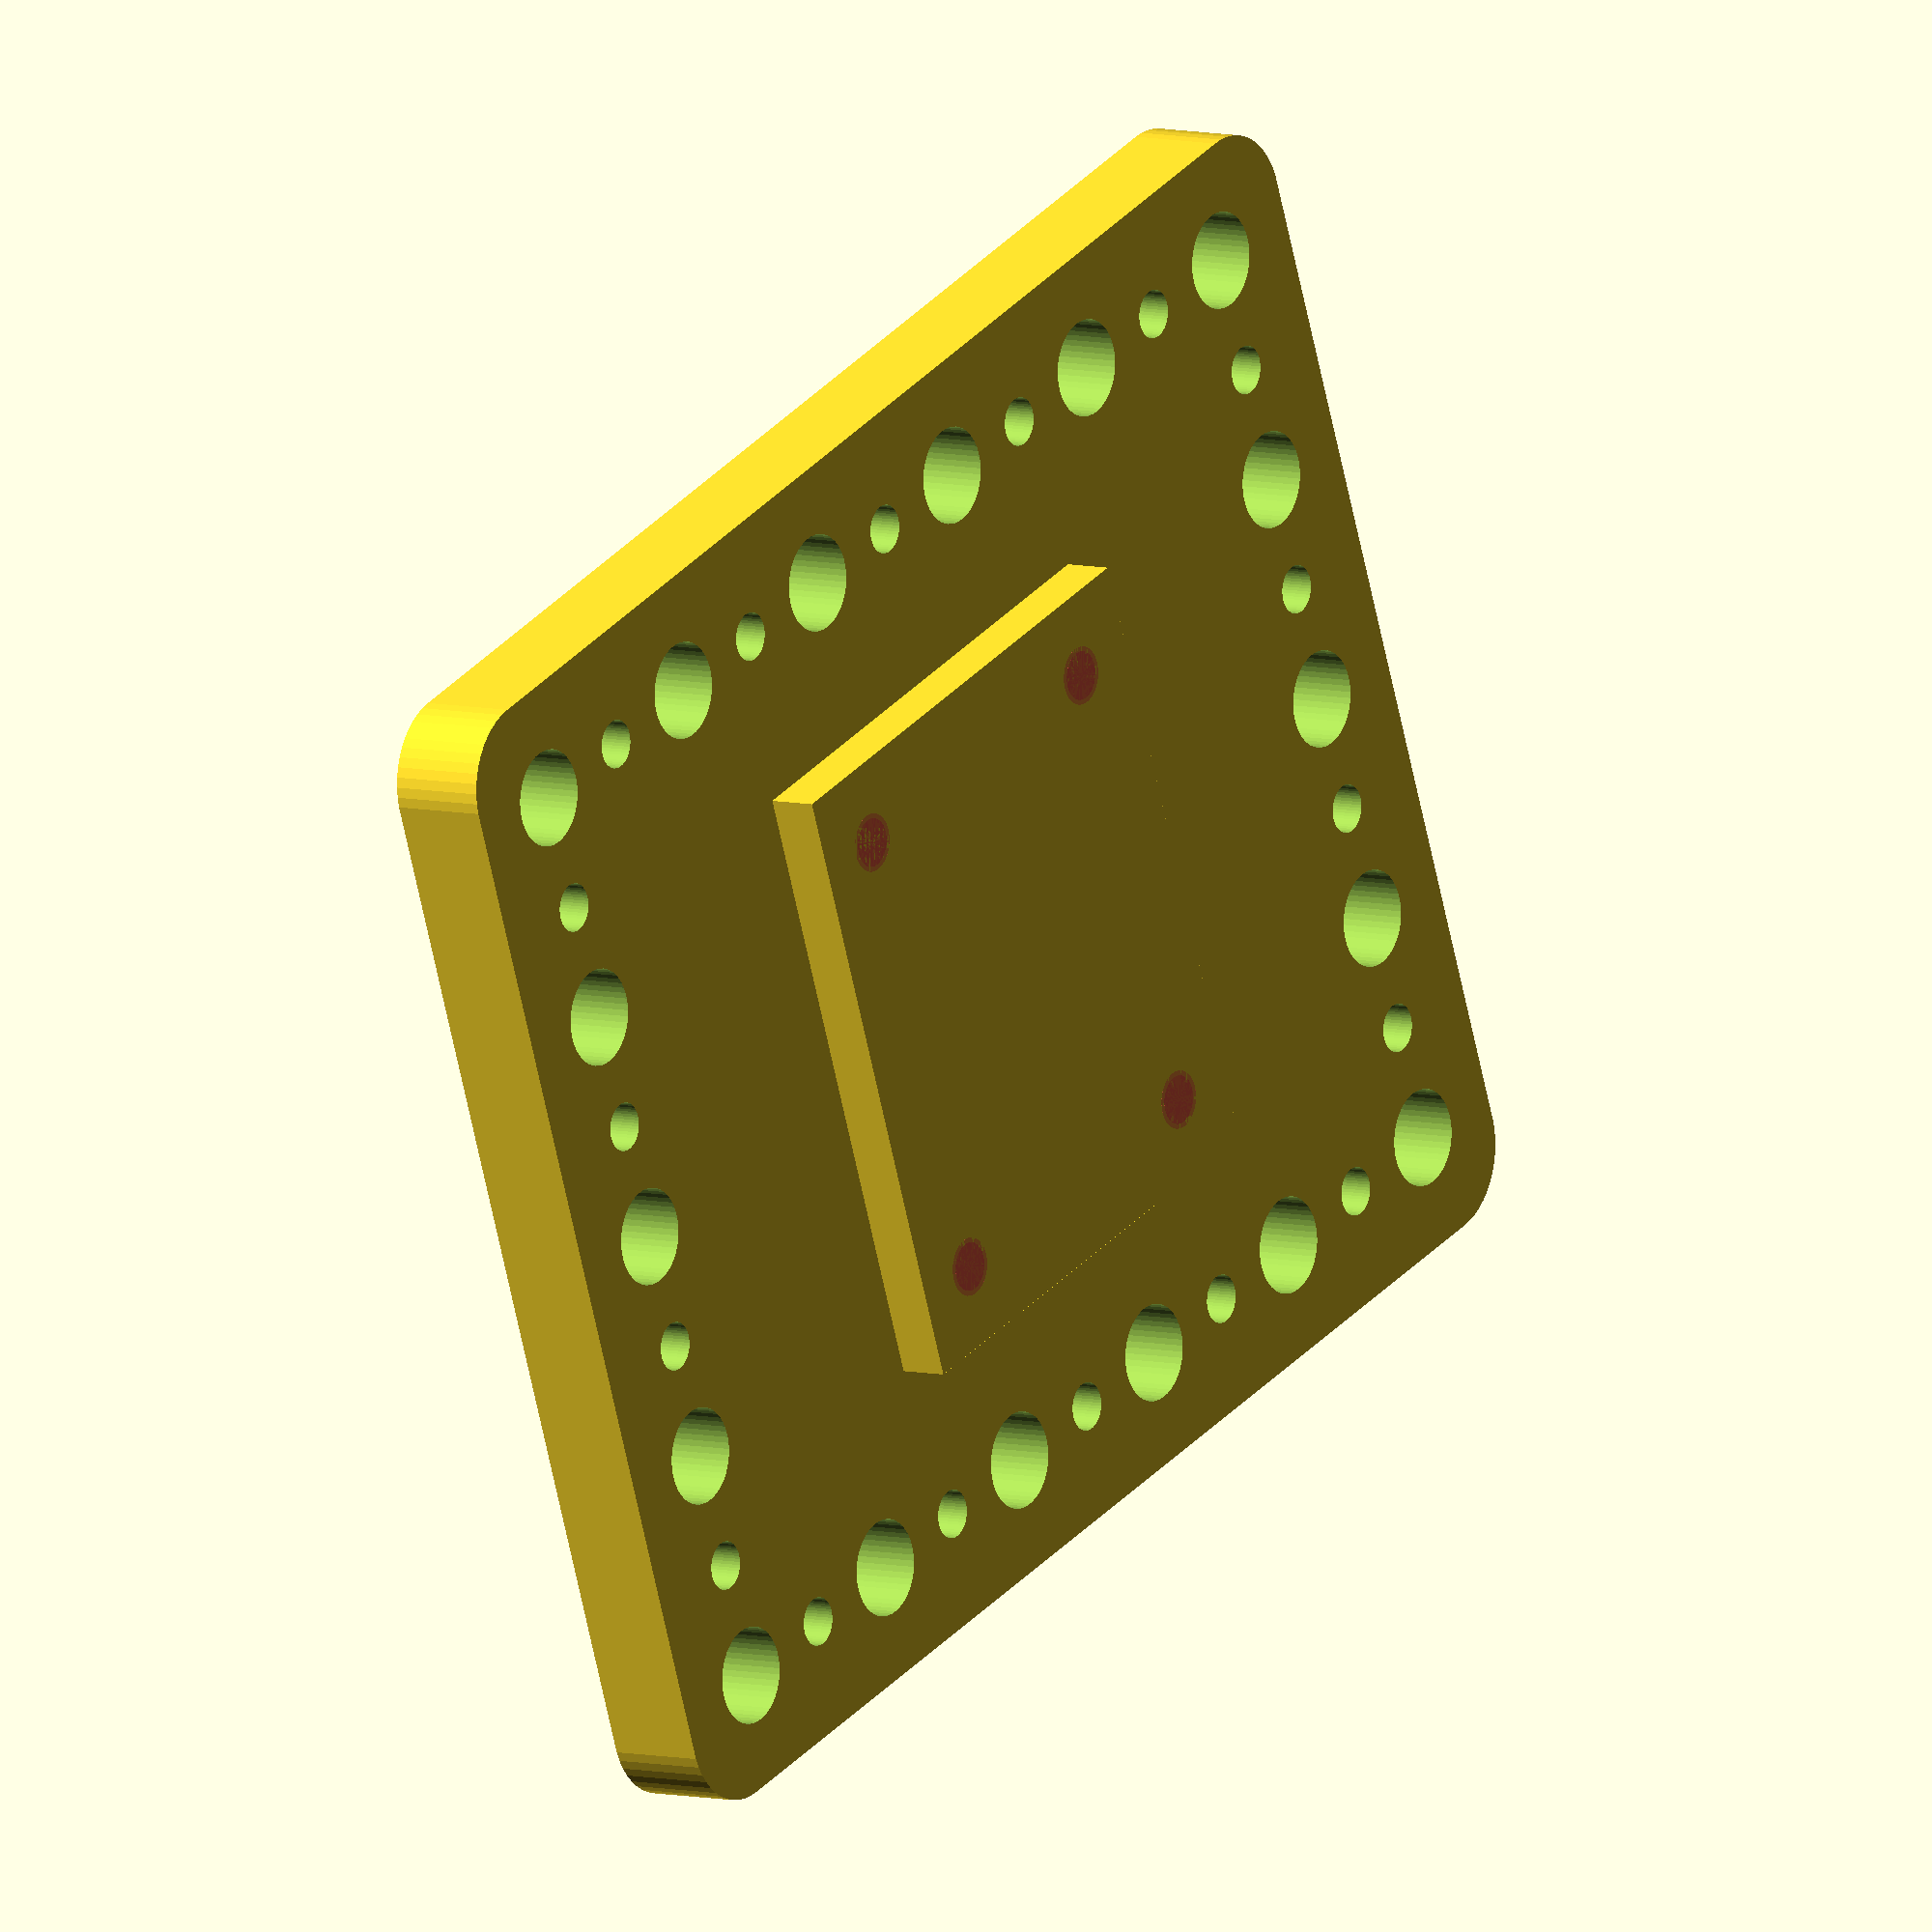
<openscad>
$fn = 50;


difference() {
	union() {
		hull() {
			translate(v = [-32.0000000000, 39.5000000000, 0]) {
				cylinder(h = 6, r = 5);
			}
			translate(v = [32.0000000000, 39.5000000000, 0]) {
				cylinder(h = 6, r = 5);
			}
			translate(v = [-32.0000000000, -39.5000000000, 0]) {
				cylinder(h = 6, r = 5);
			}
			translate(v = [32.0000000000, -39.5000000000, 0]) {
				cylinder(h = 6, r = 5);
			}
		}
		translate(v = [-19.5000000000, -16.5000000000, -3]) {
			cube(size = [39, 33, 3]);
		}
	}
	union() {
		translate(v = [14.5000000000, 11.6500000000, 6.0000000000]) {
			rotate(a = [0, 0, 0]) {
				difference() {
					union() {
						#translate(v = [0, 0, -9.0000000000]) {
							cylinder(h = 9, r = 1.5000000000);
						}
						#translate(v = [0, 0, -9.0000000000]) {
							cylinder(h = 9, r = 1.8000000000);
						}
						#translate(v = [0, 0, -1.7000000000]) {
							cylinder(h = 1.7000000000, r1 = 1.5000000000, r2 = 2.9000000000);
						}
						#translate(v = [0, 0, -9.0000000000]) {
							cylinder(h = 9, r = 1.5000000000);
						}
					}
					union();
				}
			}
		}
		translate(v = [-14.5000000000, -11.6500000000, 6.0000000000]) {
			rotate(a = [0, 0, 0]) {
				difference() {
					union() {
						#translate(v = [0, 0, -9.0000000000]) {
							cylinder(h = 9, r = 1.5000000000);
						}
						#translate(v = [0, 0, -9.0000000000]) {
							cylinder(h = 9, r = 1.8000000000);
						}
						#translate(v = [0, 0, -1.7000000000]) {
							cylinder(h = 1.7000000000, r1 = 1.5000000000, r2 = 2.9000000000);
						}
						#translate(v = [0, 0, -9.0000000000]) {
							cylinder(h = 9, r = 1.5000000000);
						}
					}
					union();
				}
			}
		}
		translate(v = [-14.5000000000, 11.6500000000, 6.0000000000]) {
			rotate(a = [0, 0, 0]) {
				difference() {
					union() {
						#translate(v = [0, 0, -9.0000000000]) {
							cylinder(h = 9, r = 1.5000000000);
						}
						#translate(v = [0, 0, -9.0000000000]) {
							cylinder(h = 9, r = 1.8000000000);
						}
						#translate(v = [0, 0, -1.7000000000]) {
							cylinder(h = 1.7000000000, r1 = 1.5000000000, r2 = 2.9000000000);
						}
						#translate(v = [0, 0, -9.0000000000]) {
							cylinder(h = 9, r = 1.5000000000);
						}
					}
					union();
				}
			}
		}
		translate(v = [14.5000000000, -11.6500000000, 6.0000000000]) {
			rotate(a = [0, 0, 0]) {
				difference() {
					union() {
						#translate(v = [0, 0, -9.0000000000]) {
							cylinder(h = 9, r = 1.5000000000);
						}
						#translate(v = [0, 0, -9.0000000000]) {
							cylinder(h = 9, r = 1.8000000000);
						}
						#translate(v = [0, 0, -1.7000000000]) {
							cylinder(h = 1.7000000000, r1 = 1.5000000000, r2 = 2.9000000000);
						}
						#translate(v = [0, 0, -9.0000000000]) {
							cylinder(h = 9, r = 1.5000000000);
						}
					}
					union();
				}
			}
		}
		translate(v = [-30.0000000000, -37.5000000000, -100.0000000000]) {
			cylinder(h = 200, r = 3.0000000000);
		}
		translate(v = [-30.0000000000, -22.5000000000, -100.0000000000]) {
			cylinder(h = 200, r = 3.0000000000);
		}
		translate(v = [-30.0000000000, -7.5000000000, -100.0000000000]) {
			cylinder(h = 200, r = 3.0000000000);
		}
		translate(v = [-30.0000000000, 7.5000000000, -100.0000000000]) {
			cylinder(h = 200, r = 3.0000000000);
		}
		translate(v = [-30.0000000000, 22.5000000000, -100.0000000000]) {
			cylinder(h = 200, r = 3.0000000000);
		}
		translate(v = [-30.0000000000, 37.5000000000, -100.0000000000]) {
			cylinder(h = 200, r = 3.0000000000);
		}
		translate(v = [-15.0000000000, -37.5000000000, -100.0000000000]) {
			cylinder(h = 200, r = 3.0000000000);
		}
		translate(v = [-15.0000000000, 37.5000000000, -100.0000000000]) {
			cylinder(h = 200, r = 3.0000000000);
		}
		translate(v = [0.0000000000, -37.5000000000, -100.0000000000]) {
			cylinder(h = 200, r = 3.0000000000);
		}
		translate(v = [0.0000000000, 37.5000000000, -100.0000000000]) {
			cylinder(h = 200, r = 3.0000000000);
		}
		translate(v = [15.0000000000, -37.5000000000, -100.0000000000]) {
			cylinder(h = 200, r = 3.0000000000);
		}
		translate(v = [15.0000000000, 37.5000000000, -100.0000000000]) {
			cylinder(h = 200, r = 3.0000000000);
		}
		translate(v = [30.0000000000, -37.5000000000, -100.0000000000]) {
			cylinder(h = 200, r = 3.0000000000);
		}
		translate(v = [30.0000000000, -22.5000000000, -100.0000000000]) {
			cylinder(h = 200, r = 3.0000000000);
		}
		translate(v = [30.0000000000, -7.5000000000, -100.0000000000]) {
			cylinder(h = 200, r = 3.0000000000);
		}
		translate(v = [30.0000000000, 7.5000000000, -100.0000000000]) {
			cylinder(h = 200, r = 3.0000000000);
		}
		translate(v = [30.0000000000, 22.5000000000, -100.0000000000]) {
			cylinder(h = 200, r = 3.0000000000);
		}
		translate(v = [30.0000000000, 37.5000000000, -100.0000000000]) {
			cylinder(h = 200, r = 3.0000000000);
		}
		translate(v = [-30.0000000000, -37.5000000000, -100.0000000000]) {
			cylinder(h = 200, r = 1.5000000000);
		}
		translate(v = [-30.0000000000, -30.0000000000, -100.0000000000]) {
			cylinder(h = 200, r = 1.5000000000);
		}
		translate(v = [-30.0000000000, -22.5000000000, -100.0000000000]) {
			cylinder(h = 200, r = 1.5000000000);
		}
		translate(v = [-30.0000000000, -15.0000000000, -100.0000000000]) {
			cylinder(h = 200, r = 1.5000000000);
		}
		translate(v = [-30.0000000000, -7.5000000000, -100.0000000000]) {
			cylinder(h = 200, r = 1.5000000000);
		}
		translate(v = [-30.0000000000, 0.0000000000, -100.0000000000]) {
			cylinder(h = 200, r = 1.5000000000);
		}
		translate(v = [-30.0000000000, 7.5000000000, -100.0000000000]) {
			cylinder(h = 200, r = 1.5000000000);
		}
		translate(v = [-30.0000000000, 15.0000000000, -100.0000000000]) {
			cylinder(h = 200, r = 1.5000000000);
		}
		translate(v = [-30.0000000000, 22.5000000000, -100.0000000000]) {
			cylinder(h = 200, r = 1.5000000000);
		}
		translate(v = [-30.0000000000, 30.0000000000, -100.0000000000]) {
			cylinder(h = 200, r = 1.5000000000);
		}
		translate(v = [-30.0000000000, 37.5000000000, -100.0000000000]) {
			cylinder(h = 200, r = 1.5000000000);
		}
		translate(v = [-22.5000000000, -37.5000000000, -100.0000000000]) {
			cylinder(h = 200, r = 1.5000000000);
		}
		translate(v = [-22.5000000000, 37.5000000000, -100.0000000000]) {
			cylinder(h = 200, r = 1.5000000000);
		}
		translate(v = [-15.0000000000, -37.5000000000, -100.0000000000]) {
			cylinder(h = 200, r = 1.5000000000);
		}
		translate(v = [-15.0000000000, 37.5000000000, -100.0000000000]) {
			cylinder(h = 200, r = 1.5000000000);
		}
		translate(v = [-7.5000000000, -37.5000000000, -100.0000000000]) {
			cylinder(h = 200, r = 1.5000000000);
		}
		translate(v = [-7.5000000000, 37.5000000000, -100.0000000000]) {
			cylinder(h = 200, r = 1.5000000000);
		}
		translate(v = [0.0000000000, -37.5000000000, -100.0000000000]) {
			cylinder(h = 200, r = 1.5000000000);
		}
		translate(v = [0.0000000000, 37.5000000000, -100.0000000000]) {
			cylinder(h = 200, r = 1.5000000000);
		}
		translate(v = [7.5000000000, -37.5000000000, -100.0000000000]) {
			cylinder(h = 200, r = 1.5000000000);
		}
		translate(v = [7.5000000000, 37.5000000000, -100.0000000000]) {
			cylinder(h = 200, r = 1.5000000000);
		}
		translate(v = [15.0000000000, -37.5000000000, -100.0000000000]) {
			cylinder(h = 200, r = 1.5000000000);
		}
		translate(v = [15.0000000000, 37.5000000000, -100.0000000000]) {
			cylinder(h = 200, r = 1.5000000000);
		}
		translate(v = [22.5000000000, -37.5000000000, -100.0000000000]) {
			cylinder(h = 200, r = 1.5000000000);
		}
		translate(v = [22.5000000000, 37.5000000000, -100.0000000000]) {
			cylinder(h = 200, r = 1.5000000000);
		}
		translate(v = [30.0000000000, -37.5000000000, -100.0000000000]) {
			cylinder(h = 200, r = 1.5000000000);
		}
		translate(v = [30.0000000000, -30.0000000000, -100.0000000000]) {
			cylinder(h = 200, r = 1.5000000000);
		}
		translate(v = [30.0000000000, -22.5000000000, -100.0000000000]) {
			cylinder(h = 200, r = 1.5000000000);
		}
		translate(v = [30.0000000000, -15.0000000000, -100.0000000000]) {
			cylinder(h = 200, r = 1.5000000000);
		}
		translate(v = [30.0000000000, -7.5000000000, -100.0000000000]) {
			cylinder(h = 200, r = 1.5000000000);
		}
		translate(v = [30.0000000000, 0.0000000000, -100.0000000000]) {
			cylinder(h = 200, r = 1.5000000000);
		}
		translate(v = [30.0000000000, 7.5000000000, -100.0000000000]) {
			cylinder(h = 200, r = 1.5000000000);
		}
		translate(v = [30.0000000000, 15.0000000000, -100.0000000000]) {
			cylinder(h = 200, r = 1.5000000000);
		}
		translate(v = [30.0000000000, 22.5000000000, -100.0000000000]) {
			cylinder(h = 200, r = 1.5000000000);
		}
		translate(v = [30.0000000000, 30.0000000000, -100.0000000000]) {
			cylinder(h = 200, r = 1.5000000000);
		}
		translate(v = [30.0000000000, 37.5000000000, -100.0000000000]) {
			cylinder(h = 200, r = 1.5000000000);
		}
		translate(v = [-30.0000000000, -37.5000000000, -100.0000000000]) {
			cylinder(h = 200, r = 1.5000000000);
		}
		translate(v = [-30.0000000000, -30.0000000000, -100.0000000000]) {
			cylinder(h = 200, r = 1.5000000000);
		}
		translate(v = [-30.0000000000, -22.5000000000, -100.0000000000]) {
			cylinder(h = 200, r = 1.5000000000);
		}
		translate(v = [-30.0000000000, -15.0000000000, -100.0000000000]) {
			cylinder(h = 200, r = 1.5000000000);
		}
		translate(v = [-30.0000000000, -7.5000000000, -100.0000000000]) {
			cylinder(h = 200, r = 1.5000000000);
		}
		translate(v = [-30.0000000000, 0.0000000000, -100.0000000000]) {
			cylinder(h = 200, r = 1.5000000000);
		}
		translate(v = [-30.0000000000, 7.5000000000, -100.0000000000]) {
			cylinder(h = 200, r = 1.5000000000);
		}
		translate(v = [-30.0000000000, 15.0000000000, -100.0000000000]) {
			cylinder(h = 200, r = 1.5000000000);
		}
		translate(v = [-30.0000000000, 22.5000000000, -100.0000000000]) {
			cylinder(h = 200, r = 1.5000000000);
		}
		translate(v = [-30.0000000000, 30.0000000000, -100.0000000000]) {
			cylinder(h = 200, r = 1.5000000000);
		}
		translate(v = [-30.0000000000, 37.5000000000, -100.0000000000]) {
			cylinder(h = 200, r = 1.5000000000);
		}
		translate(v = [-22.5000000000, -37.5000000000, -100.0000000000]) {
			cylinder(h = 200, r = 1.5000000000);
		}
		translate(v = [-22.5000000000, 37.5000000000, -100.0000000000]) {
			cylinder(h = 200, r = 1.5000000000);
		}
		translate(v = [-15.0000000000, -37.5000000000, -100.0000000000]) {
			cylinder(h = 200, r = 1.5000000000);
		}
		translate(v = [-15.0000000000, 37.5000000000, -100.0000000000]) {
			cylinder(h = 200, r = 1.5000000000);
		}
		translate(v = [-7.5000000000, -37.5000000000, -100.0000000000]) {
			cylinder(h = 200, r = 1.5000000000);
		}
		translate(v = [-7.5000000000, 37.5000000000, -100.0000000000]) {
			cylinder(h = 200, r = 1.5000000000);
		}
		translate(v = [0.0000000000, -37.5000000000, -100.0000000000]) {
			cylinder(h = 200, r = 1.5000000000);
		}
		translate(v = [0.0000000000, 37.5000000000, -100.0000000000]) {
			cylinder(h = 200, r = 1.5000000000);
		}
		translate(v = [7.5000000000, -37.5000000000, -100.0000000000]) {
			cylinder(h = 200, r = 1.5000000000);
		}
		translate(v = [7.5000000000, 37.5000000000, -100.0000000000]) {
			cylinder(h = 200, r = 1.5000000000);
		}
		translate(v = [15.0000000000, -37.5000000000, -100.0000000000]) {
			cylinder(h = 200, r = 1.5000000000);
		}
		translate(v = [15.0000000000, 37.5000000000, -100.0000000000]) {
			cylinder(h = 200, r = 1.5000000000);
		}
		translate(v = [22.5000000000, -37.5000000000, -100.0000000000]) {
			cylinder(h = 200, r = 1.5000000000);
		}
		translate(v = [22.5000000000, 37.5000000000, -100.0000000000]) {
			cylinder(h = 200, r = 1.5000000000);
		}
		translate(v = [30.0000000000, -37.5000000000, -100.0000000000]) {
			cylinder(h = 200, r = 1.5000000000);
		}
		translate(v = [30.0000000000, -30.0000000000, -100.0000000000]) {
			cylinder(h = 200, r = 1.5000000000);
		}
		translate(v = [30.0000000000, -22.5000000000, -100.0000000000]) {
			cylinder(h = 200, r = 1.5000000000);
		}
		translate(v = [30.0000000000, -15.0000000000, -100.0000000000]) {
			cylinder(h = 200, r = 1.5000000000);
		}
		translate(v = [30.0000000000, -7.5000000000, -100.0000000000]) {
			cylinder(h = 200, r = 1.5000000000);
		}
		translate(v = [30.0000000000, 0.0000000000, -100.0000000000]) {
			cylinder(h = 200, r = 1.5000000000);
		}
		translate(v = [30.0000000000, 7.5000000000, -100.0000000000]) {
			cylinder(h = 200, r = 1.5000000000);
		}
		translate(v = [30.0000000000, 15.0000000000, -100.0000000000]) {
			cylinder(h = 200, r = 1.5000000000);
		}
		translate(v = [30.0000000000, 22.5000000000, -100.0000000000]) {
			cylinder(h = 200, r = 1.5000000000);
		}
		translate(v = [30.0000000000, 30.0000000000, -100.0000000000]) {
			cylinder(h = 200, r = 1.5000000000);
		}
		translate(v = [30.0000000000, 37.5000000000, -100.0000000000]) {
			cylinder(h = 200, r = 1.5000000000);
		}
		translate(v = [-30.0000000000, -37.5000000000, -100.0000000000]) {
			cylinder(h = 200, r = 1.5000000000);
		}
		translate(v = [-30.0000000000, -30.0000000000, -100.0000000000]) {
			cylinder(h = 200, r = 1.5000000000);
		}
		translate(v = [-30.0000000000, -22.5000000000, -100.0000000000]) {
			cylinder(h = 200, r = 1.5000000000);
		}
		translate(v = [-30.0000000000, -15.0000000000, -100.0000000000]) {
			cylinder(h = 200, r = 1.5000000000);
		}
		translate(v = [-30.0000000000, -7.5000000000, -100.0000000000]) {
			cylinder(h = 200, r = 1.5000000000);
		}
		translate(v = [-30.0000000000, 0.0000000000, -100.0000000000]) {
			cylinder(h = 200, r = 1.5000000000);
		}
		translate(v = [-30.0000000000, 7.5000000000, -100.0000000000]) {
			cylinder(h = 200, r = 1.5000000000);
		}
		translate(v = [-30.0000000000, 15.0000000000, -100.0000000000]) {
			cylinder(h = 200, r = 1.5000000000);
		}
		translate(v = [-30.0000000000, 22.5000000000, -100.0000000000]) {
			cylinder(h = 200, r = 1.5000000000);
		}
		translate(v = [-30.0000000000, 30.0000000000, -100.0000000000]) {
			cylinder(h = 200, r = 1.5000000000);
		}
		translate(v = [-30.0000000000, 37.5000000000, -100.0000000000]) {
			cylinder(h = 200, r = 1.5000000000);
		}
		translate(v = [-22.5000000000, -37.5000000000, -100.0000000000]) {
			cylinder(h = 200, r = 1.5000000000);
		}
		translate(v = [-22.5000000000, 37.5000000000, -100.0000000000]) {
			cylinder(h = 200, r = 1.5000000000);
		}
		translate(v = [-15.0000000000, -37.5000000000, -100.0000000000]) {
			cylinder(h = 200, r = 1.5000000000);
		}
		translate(v = [-15.0000000000, 37.5000000000, -100.0000000000]) {
			cylinder(h = 200, r = 1.5000000000);
		}
		translate(v = [-7.5000000000, -37.5000000000, -100.0000000000]) {
			cylinder(h = 200, r = 1.5000000000);
		}
		translate(v = [-7.5000000000, 37.5000000000, -100.0000000000]) {
			cylinder(h = 200, r = 1.5000000000);
		}
		translate(v = [0.0000000000, -37.5000000000, -100.0000000000]) {
			cylinder(h = 200, r = 1.5000000000);
		}
		translate(v = [0.0000000000, 37.5000000000, -100.0000000000]) {
			cylinder(h = 200, r = 1.5000000000);
		}
		translate(v = [7.5000000000, -37.5000000000, -100.0000000000]) {
			cylinder(h = 200, r = 1.5000000000);
		}
		translate(v = [7.5000000000, 37.5000000000, -100.0000000000]) {
			cylinder(h = 200, r = 1.5000000000);
		}
		translate(v = [15.0000000000, -37.5000000000, -100.0000000000]) {
			cylinder(h = 200, r = 1.5000000000);
		}
		translate(v = [15.0000000000, 37.5000000000, -100.0000000000]) {
			cylinder(h = 200, r = 1.5000000000);
		}
		translate(v = [22.5000000000, -37.5000000000, -100.0000000000]) {
			cylinder(h = 200, r = 1.5000000000);
		}
		translate(v = [22.5000000000, 37.5000000000, -100.0000000000]) {
			cylinder(h = 200, r = 1.5000000000);
		}
		translate(v = [30.0000000000, -37.5000000000, -100.0000000000]) {
			cylinder(h = 200, r = 1.5000000000);
		}
		translate(v = [30.0000000000, -30.0000000000, -100.0000000000]) {
			cylinder(h = 200, r = 1.5000000000);
		}
		translate(v = [30.0000000000, -22.5000000000, -100.0000000000]) {
			cylinder(h = 200, r = 1.5000000000);
		}
		translate(v = [30.0000000000, -15.0000000000, -100.0000000000]) {
			cylinder(h = 200, r = 1.5000000000);
		}
		translate(v = [30.0000000000, -7.5000000000, -100.0000000000]) {
			cylinder(h = 200, r = 1.5000000000);
		}
		translate(v = [30.0000000000, 0.0000000000, -100.0000000000]) {
			cylinder(h = 200, r = 1.5000000000);
		}
		translate(v = [30.0000000000, 7.5000000000, -100.0000000000]) {
			cylinder(h = 200, r = 1.5000000000);
		}
		translate(v = [30.0000000000, 15.0000000000, -100.0000000000]) {
			cylinder(h = 200, r = 1.5000000000);
		}
		translate(v = [30.0000000000, 22.5000000000, -100.0000000000]) {
			cylinder(h = 200, r = 1.5000000000);
		}
		translate(v = [30.0000000000, 30.0000000000, -100.0000000000]) {
			cylinder(h = 200, r = 1.5000000000);
		}
		translate(v = [30.0000000000, 37.5000000000, -100.0000000000]) {
			cylinder(h = 200, r = 1.5000000000);
		}
	}
}
</openscad>
<views>
elev=353.2 azim=110.6 roll=125.9 proj=o view=wireframe
</views>
